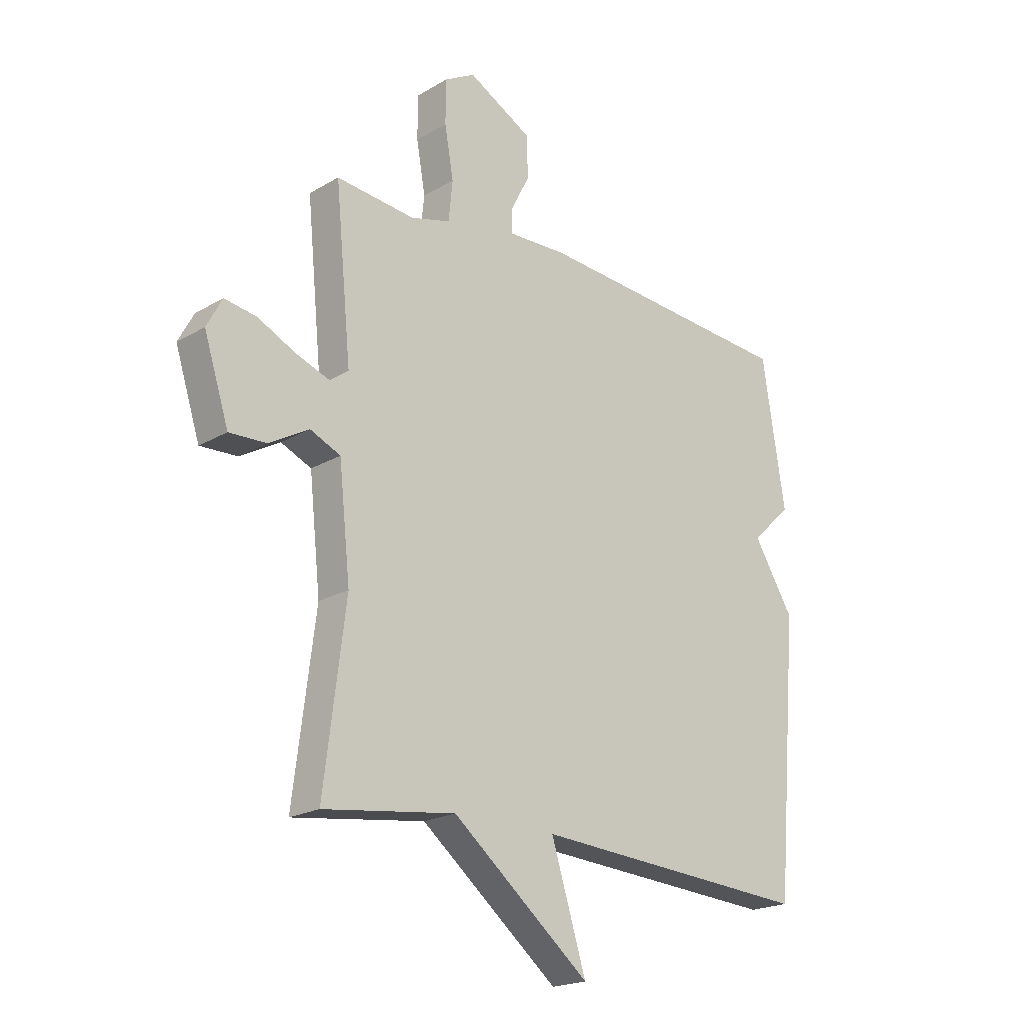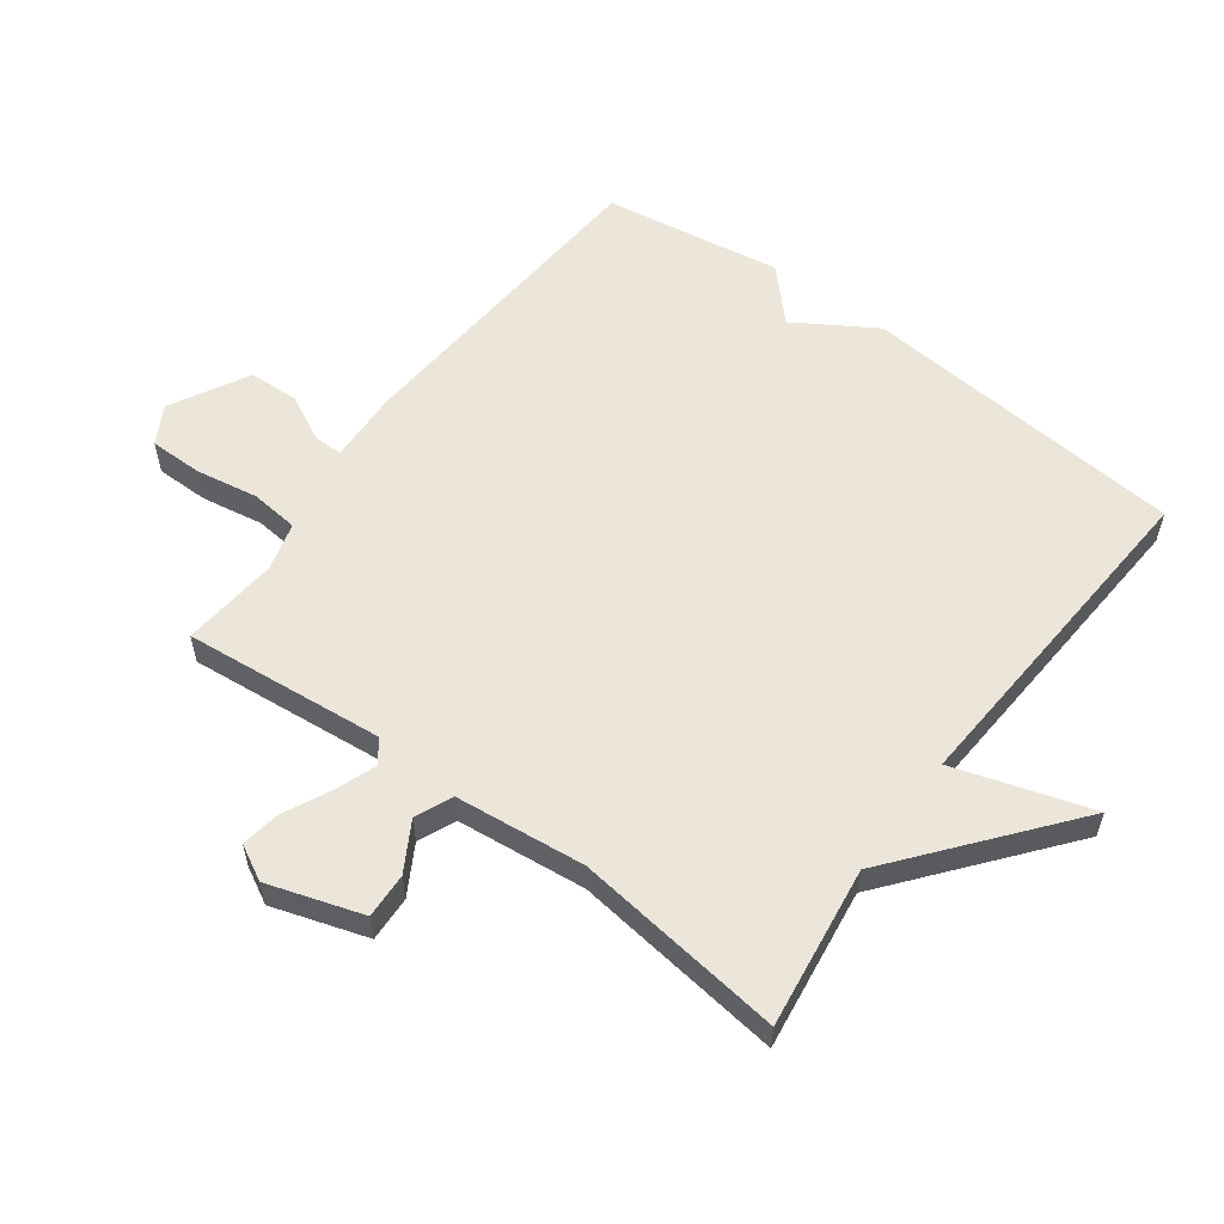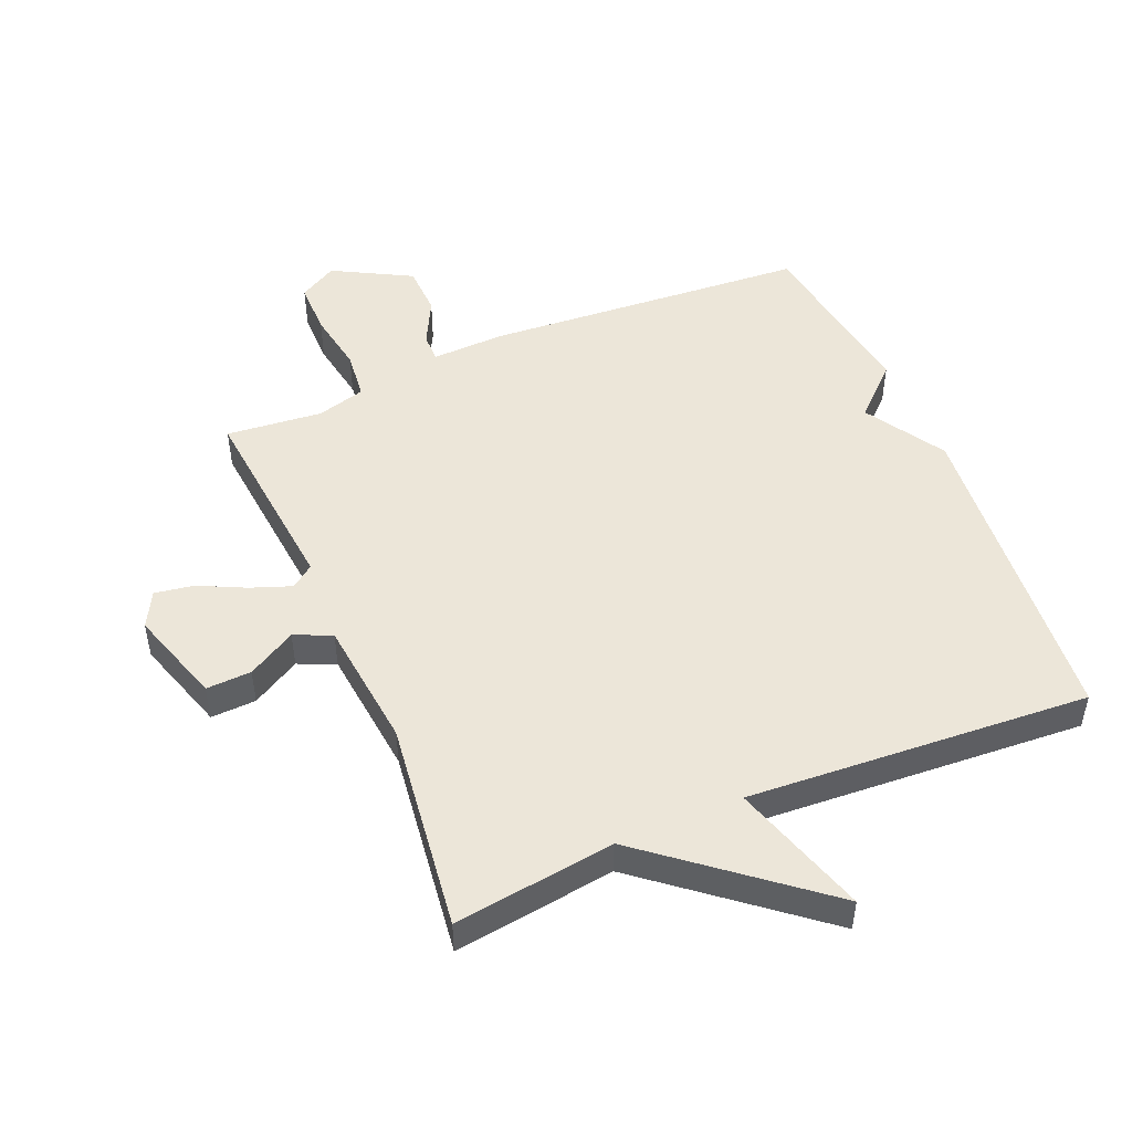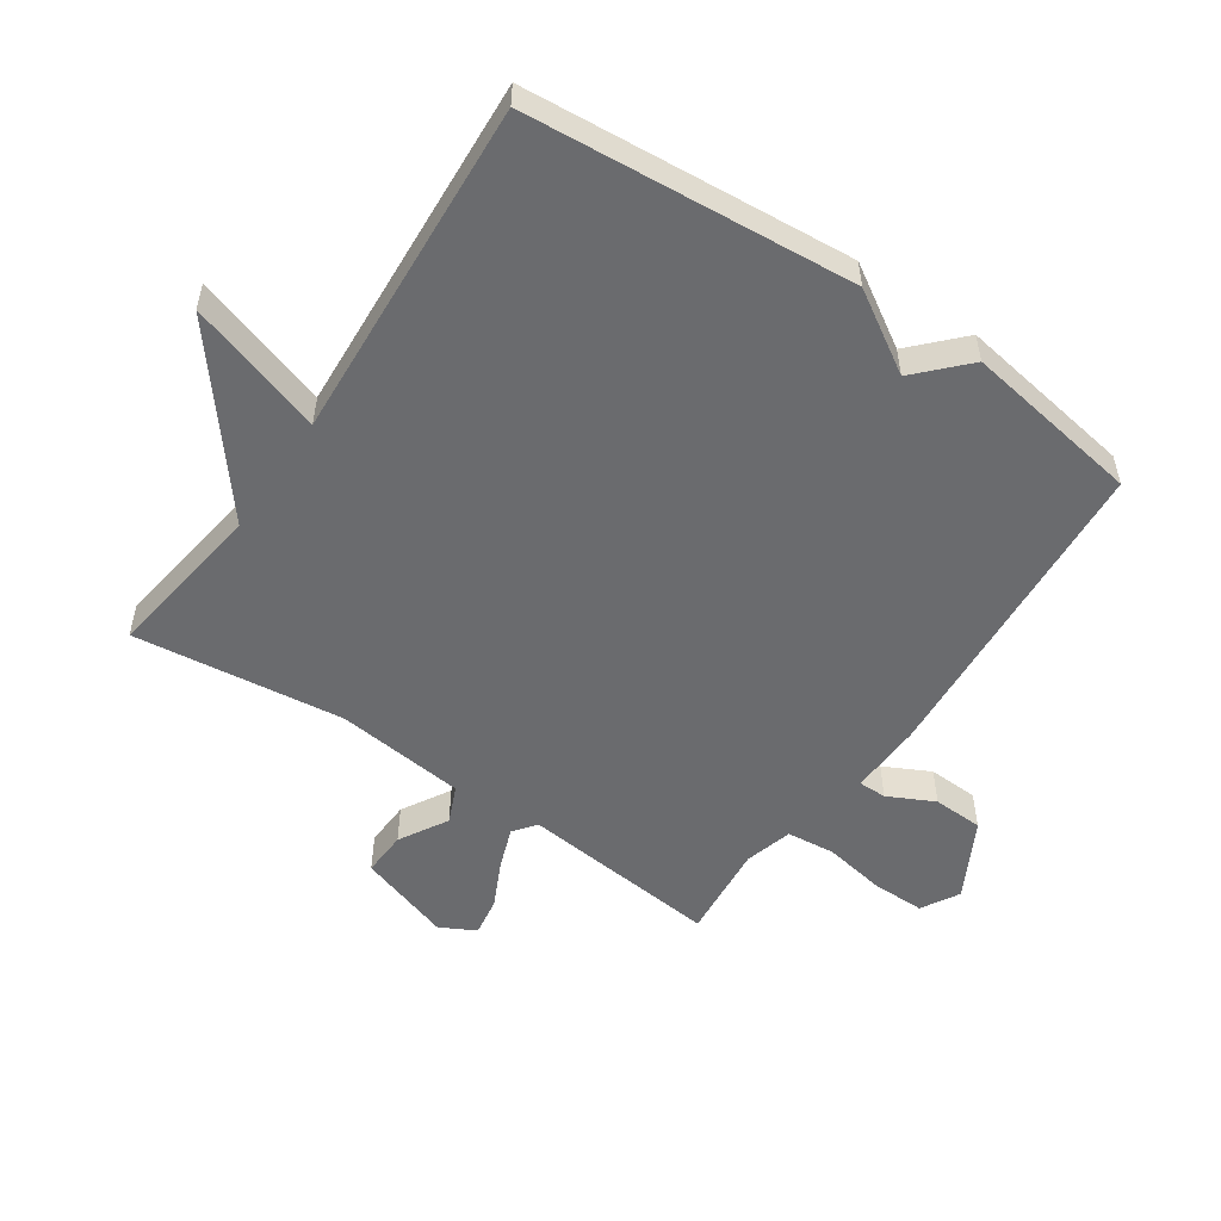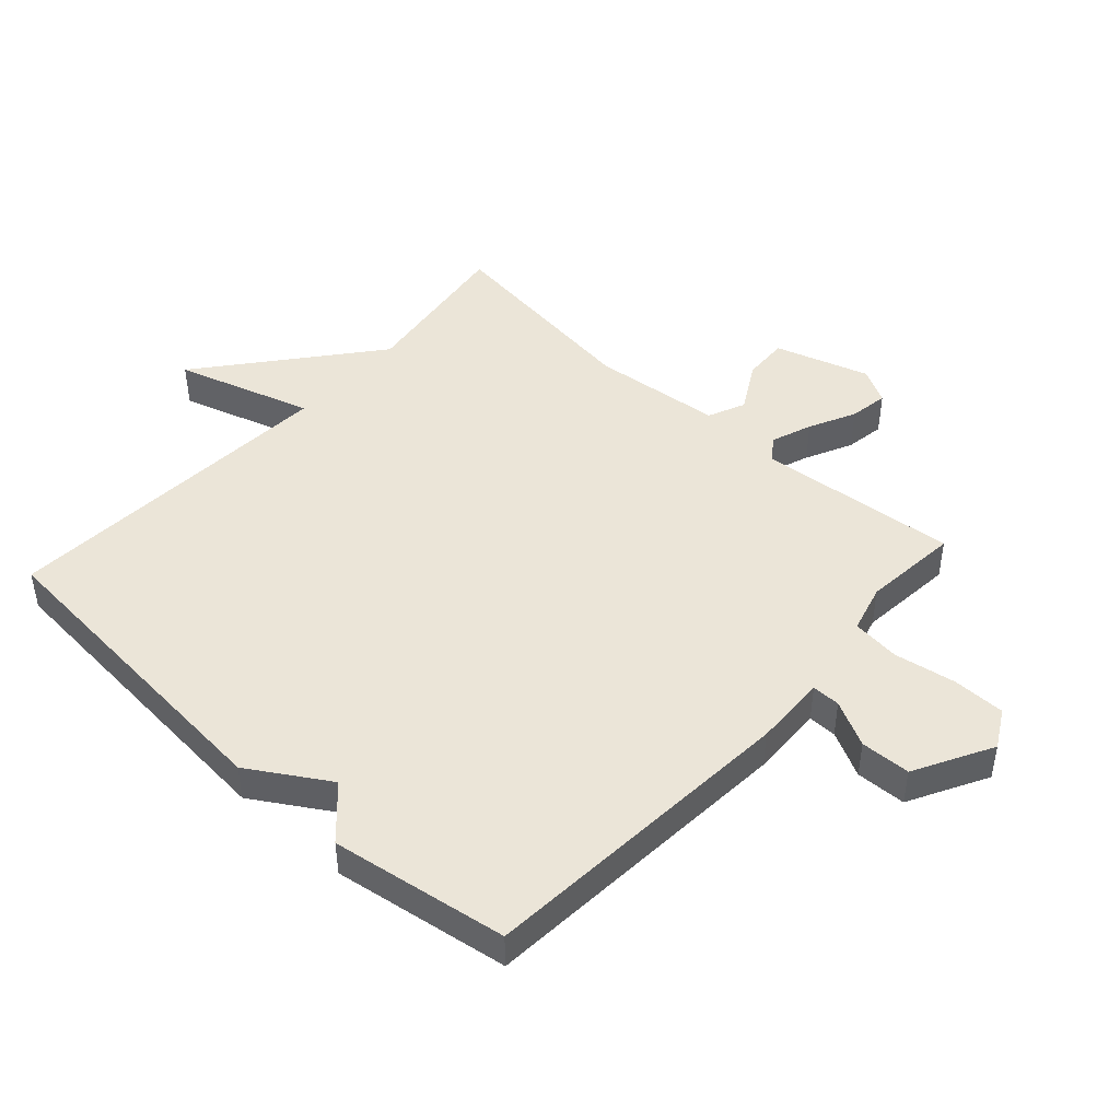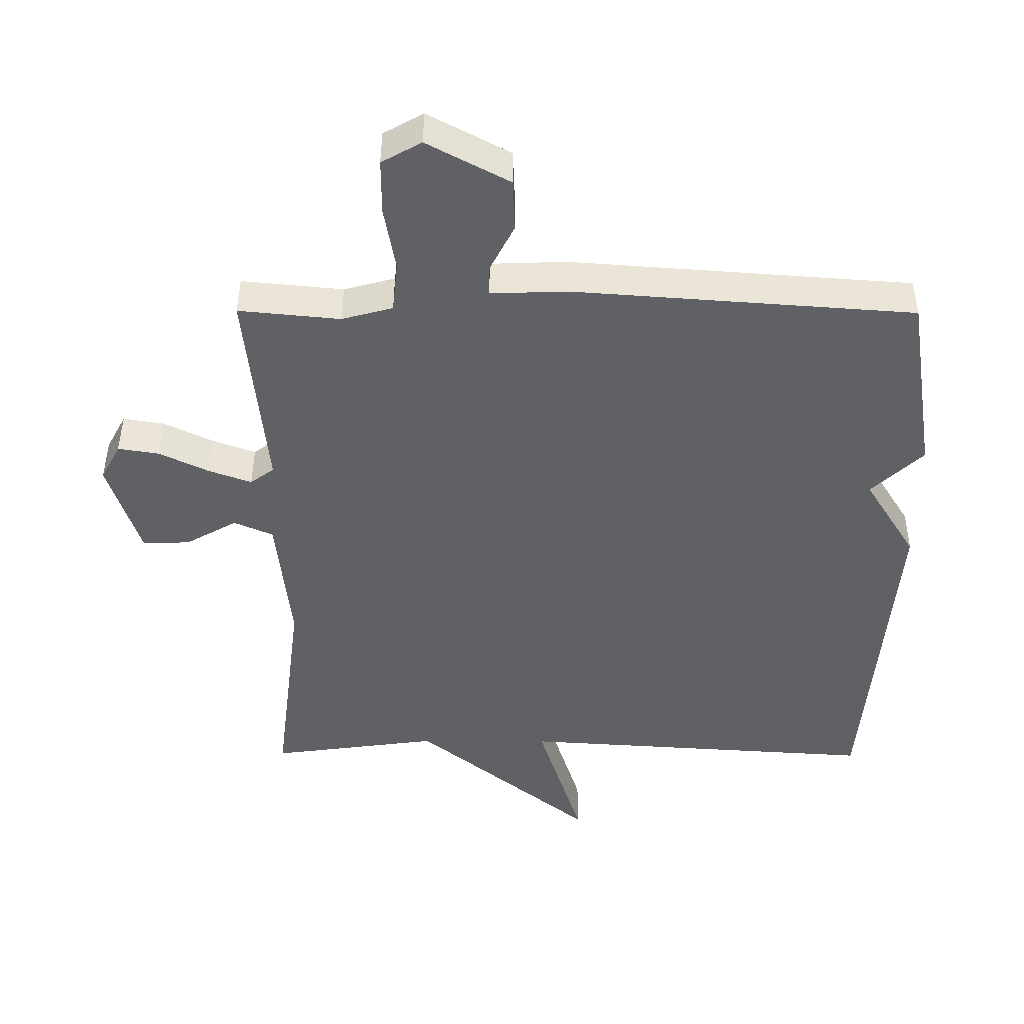
<metadata>
{"format":"obj","ext":"obj","renderer":"f3d","projection":"perspective","resolution":1024,"background":"white","views":[{"elev":-20.5,"azim":136.7,"up":"+Z"},{"elev":57.5,"azim":126.5,"up":"+Y"},{"elev":49.5,"azim":157.1,"up":"+Y"},{"elev":-53.4,"azim":-124.4,"up":"+Y"},{"elev":46.0,"azim":-47.7,"up":"+Y"},{"elev":43.9,"azim":-179.7,"up":"+Z"}]}
</metadata>
<code>
v 0.5 0.07 0.5
v 0.469 0.07 0.182
v 0.505 0.07 0.155
v 0.57 0.07 0.179
v 0.644 0.07 0.215
v 0.706 0.07 0.225
v 0.736 0.07 0.169
v 0.688 0.07 0.019
v 0.616 0.07 0.022
v 0.539 0.07 0.066
v 0.48 0.07 0.04
v 0.458 0.07 -0.166
v 0.5 0.07 -0.5
v 0.244 0.07 -0.465
v -0.024 0.07 -0.682
v 0.044 0.07 -0.465
v -0.5 0.07 -0.5
v -0.544 0.07 0.018
v -0.466 0.07 0.144
v -0.544 0.07 0.218
v -0.5 0.07 0.5
v 0.013 0.07 0.538
v 0.129 0.07 0.534
v 0.129 0.07 0.579
v 0.092 0.07 0.652
v 0.095 0.07 0.732
v 0.219 0.07 0.799
v 0.279 0.07 0.765
v 0.279 0.07 0.681
v 0.262 0.07 0.583
v 0.27 0.07 0.506
v 0.347 0.07 0.485
v 0.5 0 0.5
v 0.469 0 0.182
v 0.505 0 0.155
v 0.57 0 0.179
v 0.644 0 0.215
v 0.706 0 0.225
v 0.736 0 0.169
v 0.688 0 0.019
v 0.616 0 0.022
v 0.539 0 0.066
v 0.48 0 0.04
v 0.458 0 -0.166
v 0.5 0 -0.5
v 0.244 0 -0.465
v -0.024 0 -0.682
v 0.044 0 -0.465
v -0.5 0 -0.5
v -0.544 0 0.018
v -0.466 0 0.144
v -0.544 0 0.218
v -0.5 0 0.5
v 0.013 0 0.538
v 0.129 0 0.534
v 0.129 0 0.579
v 0.092 0 0.652
v 0.095 0 0.732
v 0.219 0 0.799
v 0.279 0 0.765
v 0.279 0 0.681
v 0.262 0 0.583
v 0.27 0 0.506
v 0.347 0 0.485
f 28 29 30
f 27 28 30
f 26 27 30
f 25 26 30
f 24 25 30
f 23 24 30 31
f 23 31 32
f 22 23 32
f 21 22 32
f 20 21 32
f 19 20 32
f 32 1 2
f 19 32 2
f 18 19 2
f 17 18 2
f 16 17 2
f 12 13 14
f 15 16 2
f 14 15 2
f 12 14 2
f 11 12 2
f 8 9 10
f 7 8 10
f 6 7 10
f 5 6 10
f 4 5 10
f 3 4 10 11
f 2 3 11
f 62 61 60
f 62 60 59
f 62 59 58
f 62 58 57
f 62 57 56
f 63 62 56 55
f 64 63 55
f 64 55 54
f 64 54 53
f 64 53 52
f 64 52 51
f 34 33 64
f 34 64 51
f 34 51 50
f 34 50 49
f 34 49 48
f 46 45 44
f 34 48 47
f 34 47 46
f 34 46 44
f 34 44 43
f 42 41 40
f 42 40 39
f 42 39 38
f 42 38 37
f 42 37 36
f 43 42 36 35
f 43 35 34
f 1 33 34 2
f 2 34 35 3
f 3 35 36 4
f 4 36 37 5
f 5 37 38 6
f 6 38 39 7
f 7 39 40 8
f 8 40 41 9
f 9 41 42 10
f 10 42 43 11
f 11 43 44 12
f 12 44 45 13
f 13 45 46 14
f 14 46 47 15
f 15 47 48 16
f 16 48 49 17
f 17 49 50 18
f 18 50 51 19
f 19 51 52 20
f 20 52 53 21
f 21 53 54 22
f 22 54 55 23
f 23 55 56 24
f 24 56 57 25
f 25 57 58 26
f 26 58 59 27
f 27 59 60 28
f 28 60 61 29
f 29 61 62 30
f 30 62 63 31
f 31 63 64 32
f 32 64 33 1

</code>
